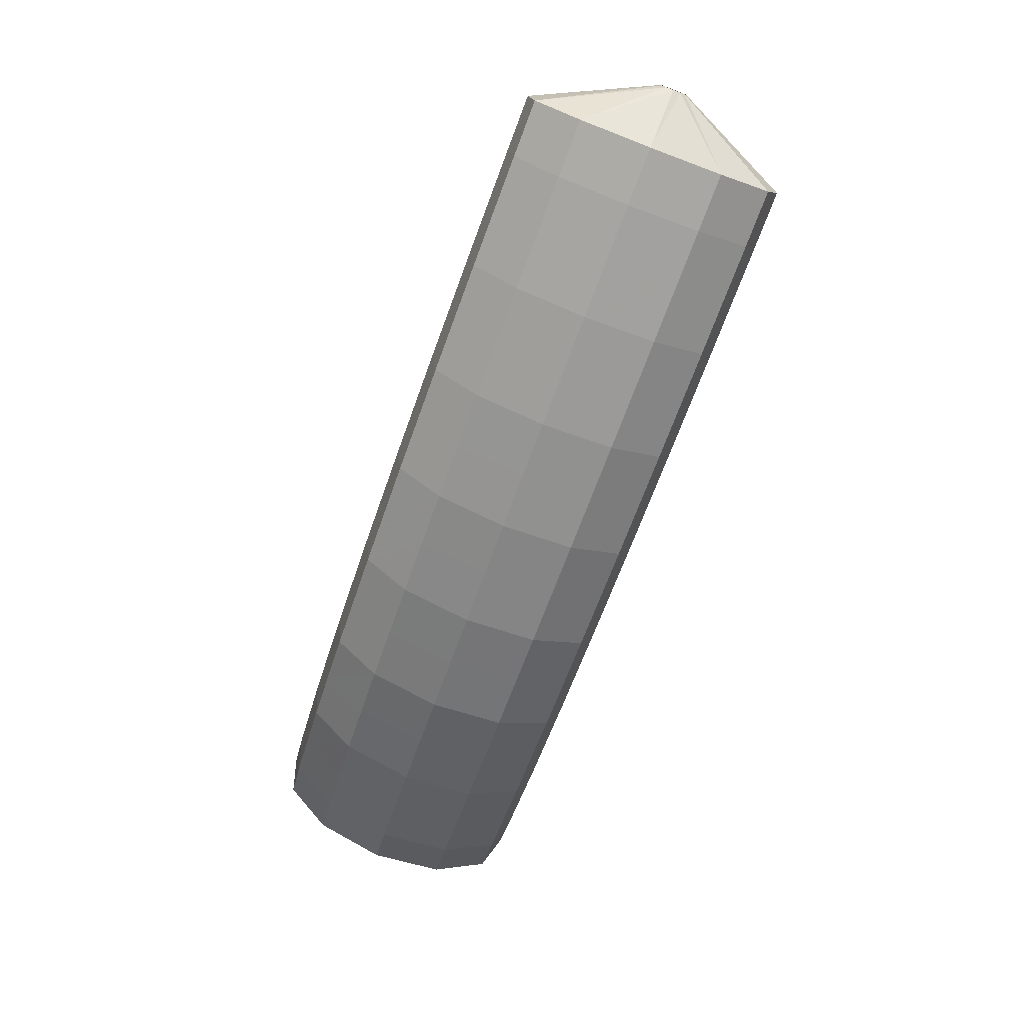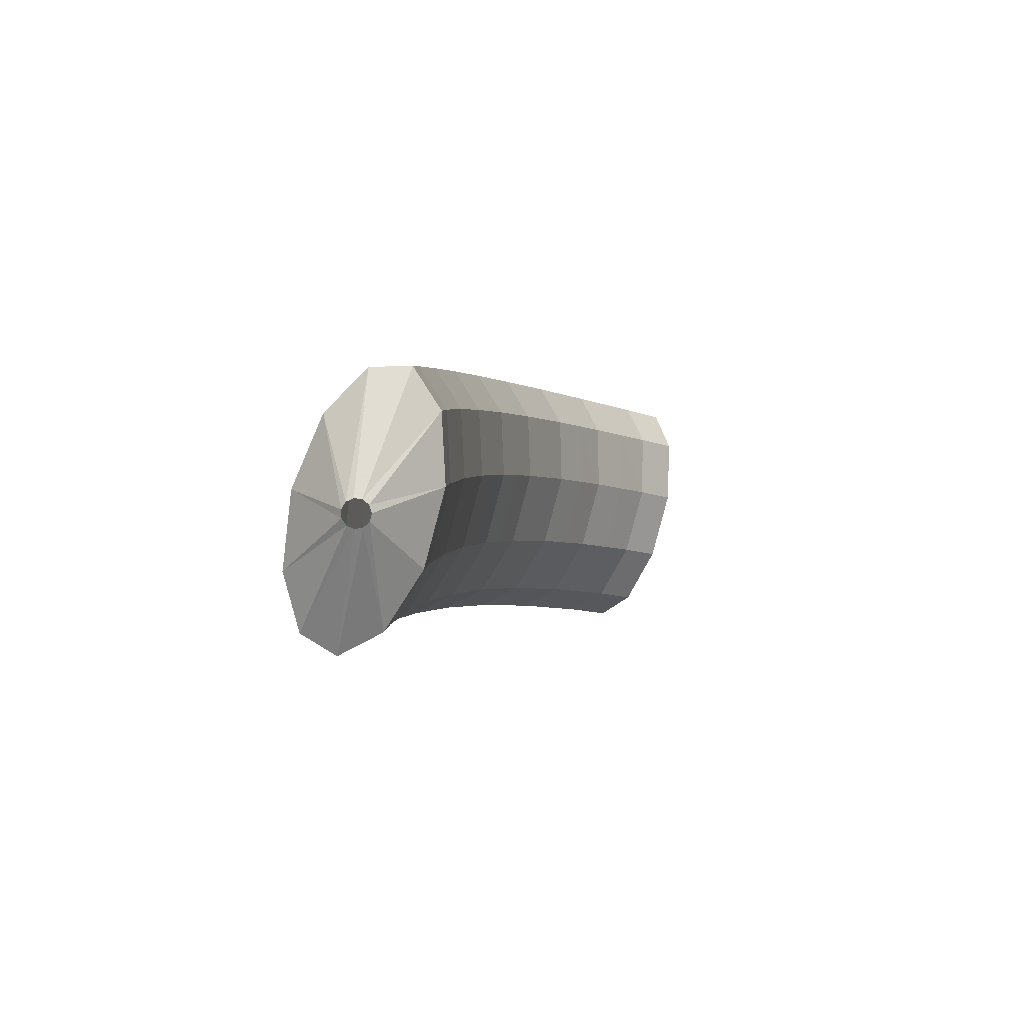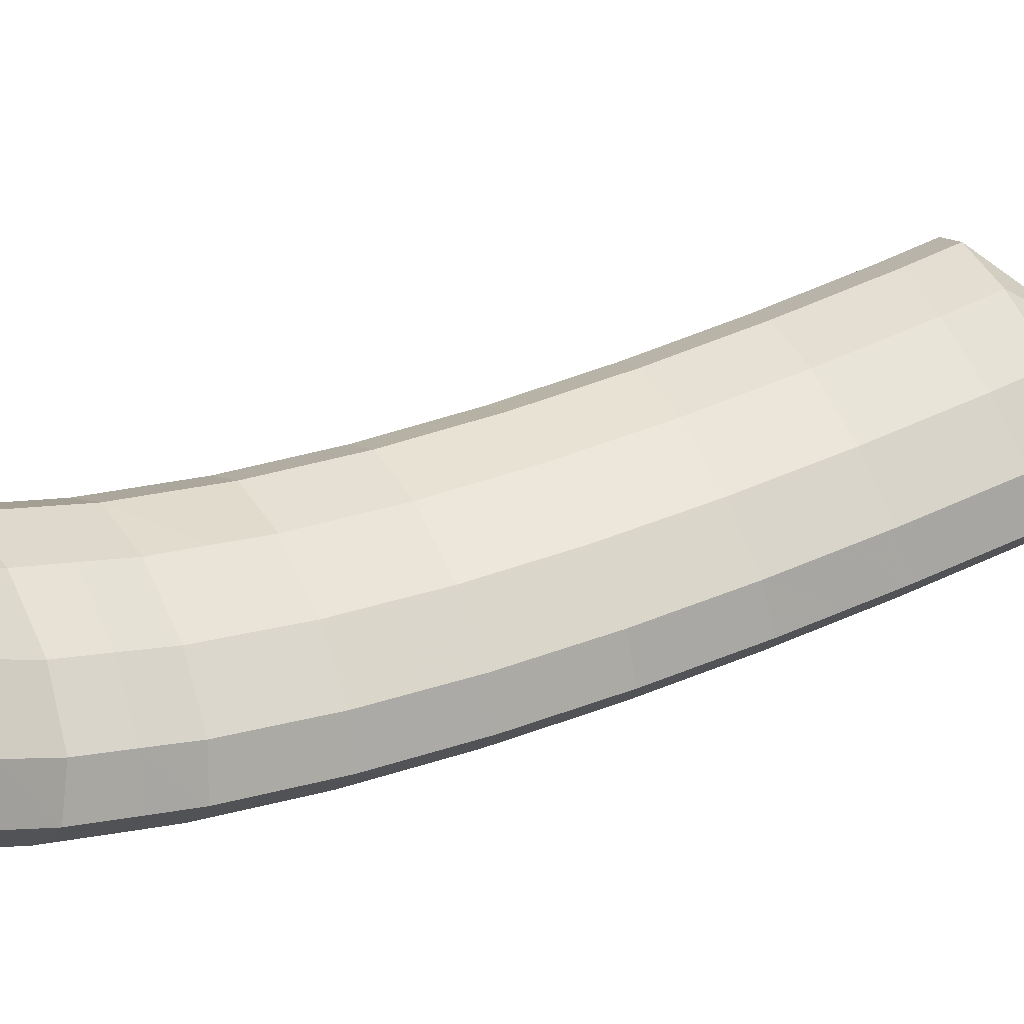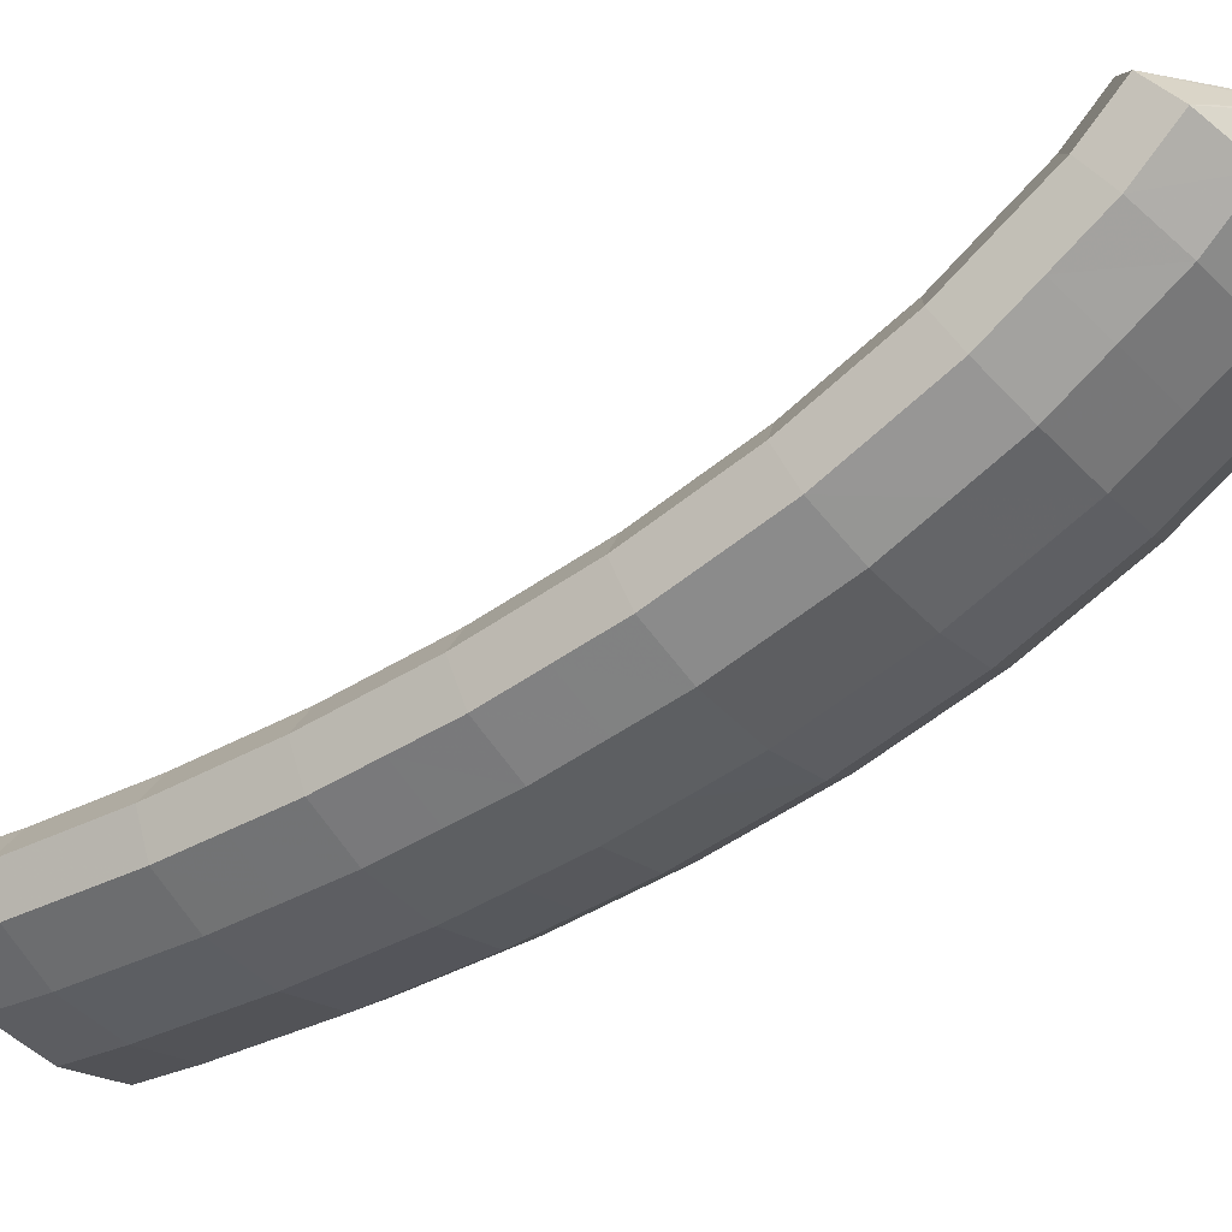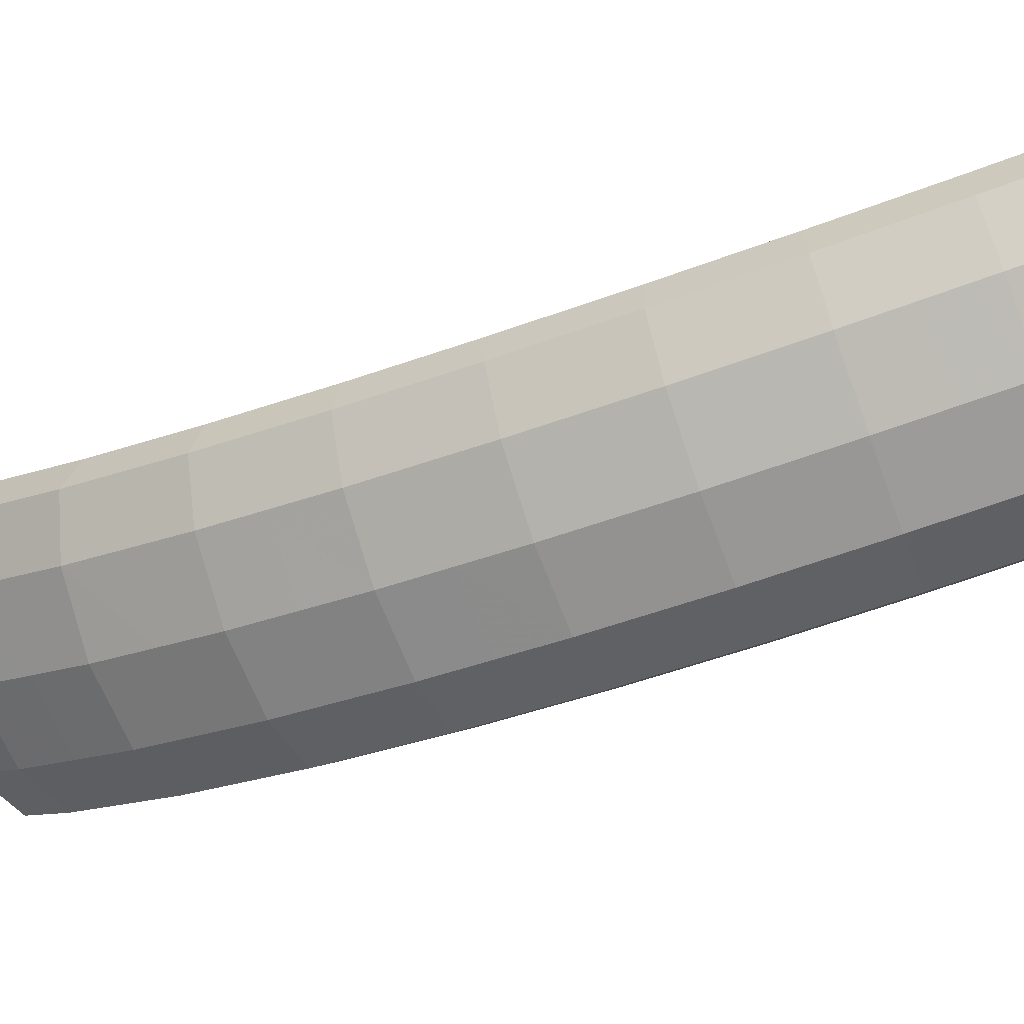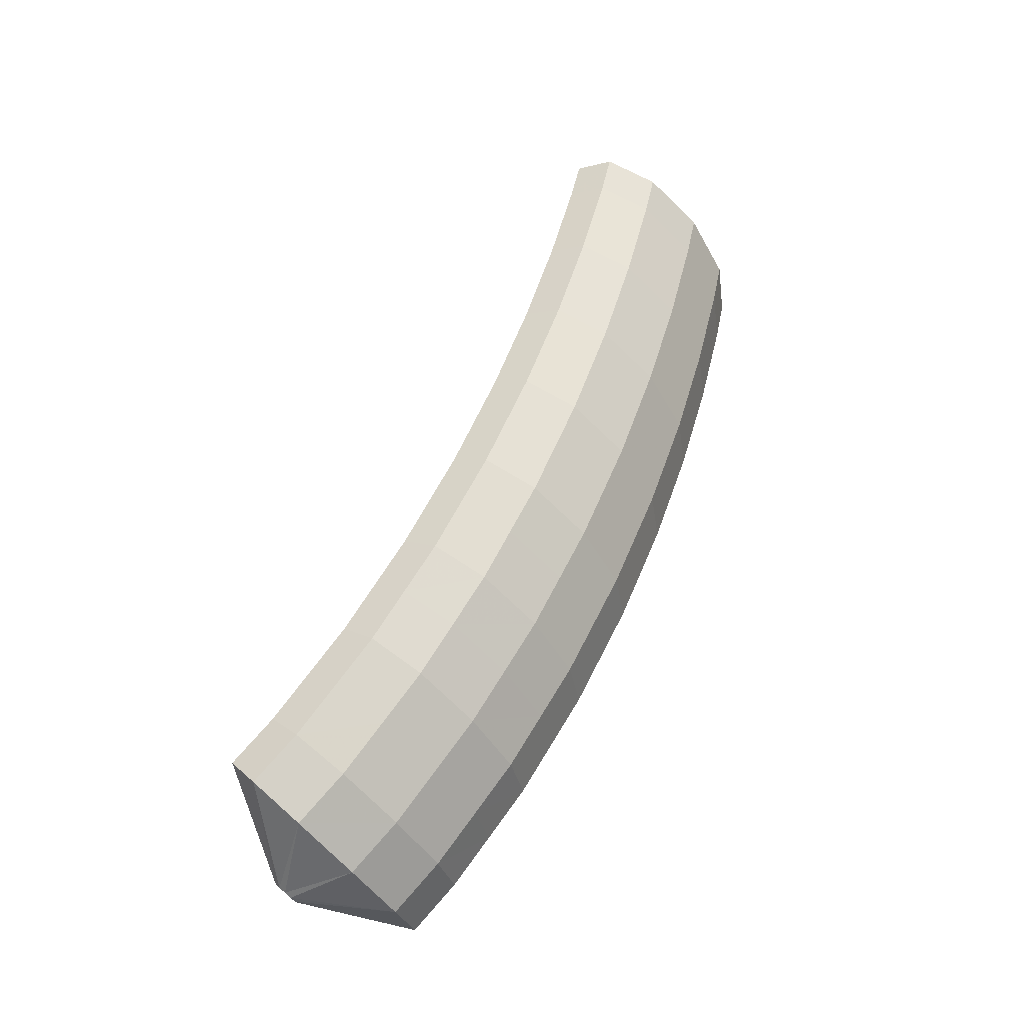
<metadata>
{"format":"obj","ext":"obj","renderer":"f3d","projection":"perspective","resolution":1024,"background":"white","views":[{"elev":15.4,"azim":0.8,"up":"+Z"},{"elev":73.4,"azim":100.4,"up":"+Z"},{"elev":65.3,"azim":-94.2,"up":"+Y"},{"elev":-34.0,"azim":143.6,"up":"+Y"},{"elev":-73.4,"azim":-49.6,"up":"+Y"},{"elev":-29.6,"azim":-56.1,"up":"+Z"}]}
</metadata>
<code>
g tube1
v 95.32 88.58 162.8
v 95.07 88.68 162.8
v 94.92 88.91 162.9
v 94.9 89.19 162.9
v 95.03 89.43 162.8
v 95.26 89.56 162.8
v 95.53 89.54 162.7
v 95.74 89.37 162.6
v 95.83 89.1 162.6
v 95.77 88.83 162.6
v 95.58 88.63 162.7
v 95.32 88.58 162.8
v 94.42 86.55 160.9
v 91.93 87.19 161.8
v 90.29 88.41 162.4
v 90.02 89.84 162.5
v 91.22 91.01 162
v 93.49 91.56 161.1
v 96.11 91.3 160.1
v 98.26 90.33 159.3
v 99.25 88.95 159
v 98.77 87.6 159.2
v 96.97 86.71 159.9
v 94.42 86.55 160.9
v 93.65 86.52 158.8
v 91.16 87.16 159.8
v 89.53 88.38 160.4
v 89.28 89.81 160.5
v 90.48 90.98 160
v 92.76 91.52 159.2
v 95.38 91.27 158.2
v 97.53 90.3 157.4
v 98.51 88.92 157
v 98.01 87.57 157.2
v 96.2 86.67 157.9
v 93.65 86.52 158.8
v 92.89 86.58 156.8
v 90.41 87.22 157.7
v 88.79 88.44 158.4
v 88.54 89.86 158.5
v 89.75 91.04 158.1
v 92.03 91.58 157.3
v 94.66 91.33 156.3
v 96.8 90.36 155.5
v 97.77 88.98 155
v 97.27 87.63 155.2
v 95.45 86.73 155.8
v 92.89 86.58 156.8
v 92.13 86.64 154.8
v 89.65 87.28 155.7
v 88.04 88.5 156.4
v 87.81 89.92 156.5
v 89.03 91.09 156.2
v 91.32 91.64 155.3
v 93.94 91.39 154.4
v 96.08 90.42 153.5
v 97.04 89.04 153.1
v 96.52 87.69 153.2
v 94.69 86.79 153.8
v 92.13 86.64 154.8
v 91.38 86.81 152.7
v 88.9 87.45 153.7
v 87.3 88.67 154.4
v 87.08 90.09 154.6
v 88.32 91.26 154.2
v 90.61 91.8 153.4
v 93.24 91.55 152.4
v 95.36 90.58 151.6
v 96.31 89.2 151.1
v 95.78 87.85 151.2
v 93.94 86.96 151.8
v 91.38 86.81 152.7
v 90.62 86.98 150.7
v 88.15 87.62 151.6
v 86.56 88.84 152.4
v 86.36 90.25 152.6
v 87.6 91.42 152.3
v 89.91 91.96 151.5
v 92.53 91.71 150.5
v 94.65 90.74 149.6
v 95.59 89.37 149.1
v 95.04 88.02 149.2
v 93.19 87.14 149.7
v 90.62 86.98 150.7
v 89.88 87.29 148.6
v 87.42 87.92 149.6
v 85.84 89.14 150.4
v 85.65 90.55 150.6
v 86.91 91.71 150.4
v 89.22 92.25 149.6
v 91.85 92 148.6
v 93.96 91.03 147.7
v 94.88 89.66 147.2
v 94.32 88.32 147.2
v 92.46 87.44 147.7
v 89.88 87.29 148.6
v 89.14 87.6 146.6
v 86.68 88.23 147.6
v 85.11 89.44 148.3
v 84.94 90.84 148.7
v 86.22 92 148.4
v 88.54 92.53 147.7
v 91.16 92.28 146.7
v 93.26 91.32 145.8
v 94.17 89.96 145.2
v 93.59 88.63 145.2
v 91.72 87.75 145.7
v 89.14 87.6 146.6
v 88.42 88.07 144.5
v 85.96 88.7 145.5
v 84.41 89.9 146.4
v 84.26 91.29 146.7
v 85.55 92.44 146.5
v 87.88 92.96 145.8
v 90.5 92.71 144.9
v 92.59 91.76 143.9
v 93.48 90.41 143.3
v 92.89 89.09 143.2
v 91 88.22 143.6
v 88.42 88.07 144.5
v 87.69 88.55 142.5
v 85.24 89.18 143.5
v 83.71 90.37 144.4
v 83.57 91.74 144.8
v 84.88 92.87 144.7
v 87.22 93.39 144
v 89.85 93.14 143
v 91.93 92.19 142
v 92.8 90.86 141.3
v 92.19 89.55 141.2
v 90.28 88.69 141.6
v 87.69 88.55 142.5
v 87 89.22 140.4
v 84.56 89.84 141.5
v 83.03 91.02 142.4
v 82.92 92.38 142.9
v 84.25 93.49 142.8
v 86.6 94 142.2
v 89.23 93.75 141.2
v 91.3 92.81 140.2
v 92.15 91.49 139.4
v 91.52 90.2 139.2
v 89.6 89.36 139.6
v 87 89.22 140.4
v 86.3 89.91 138.4
v 83.86 90.52 139.5
v 82.36 91.68 140.4
v 82.27 93.01 141
v 83.62 94.1 141
v 85.99 94.6 140.4
v 88.62 94.34 139.4
v 90.67 93.42 138.3
v 91.5 92.13 137.5
v 90.84 90.86 137.3
v 88.91 90.04 137.6
v 86.3 89.91 138.4
v 85.66 90.83 136.4
v 83.22 91.43 137.5
v 81.74 92.56 138.6
v 81.67 93.87 139.2
v 83.04 94.93 139.2
v 85.42 95.41 138.7
v 88.05 95.15 137.7
v 90.09 94.25 136.6
v 90.9 92.98 135.7
v 90.22 91.75 135.4
v 88.26 90.95 135.6
v 85.66 90.83 136.4
v 85 91.77 134.5
v 82.58 92.36 135.6
v 81.11 93.46 136.7
v 81.07 94.72 137.4
v 82.47 95.74 137.5
v 84.86 96.2 137
v 87.49 95.94 136
v 89.52 95.06 134.9
v 90.3 93.83 133.9
v 89.59 92.64 133.5
v 87.62 91.87 133.7
v 85 91.77 134.5
v 84.42 92.97 132.6
v 82 93.55 133.7
v 80.56 94.61 134.9
v 80.54 95.82 135.7
v 81.96 96.8 135.9
v 84.37 97.23 135.4
v 86.99 96.98 134.4
v 89.01 96.12 133.2
v 89.77 94.94 132.2
v 89.04 93.8 131.7
v 87.04 93.06 131.8
v 84.42 92.97 132.6
v 83.83 94.2 130.7
v 81.42 94.76 131.9
v 80 95.78 133.1
v 80.01 96.93 134
v 81.46 97.85 134.3
v 83.88 98.24 133.8
v 86.5 97.99 132.9
v 88.5 97.17 131.6
v 89.24 96.04 130.5
v 88.48 94.96 129.9
v 86.46 94.28 130
v 83.83 94.2 130.7
v 83.35 95.72 129.1
v 80.94 96.25 130.2
v 79.54 97.22 131.5
v 79.57 98.3 132.5
v 81.04 99.15 132.8
v 83.48 99.51 132.5
v 86.1 99.26 131.5
v 88.09 98.48 130.2
v 88.8 97.41 129
v 88.02 96.4 128.3
v 85.98 95.77 128.3
v 83.35 95.72 129.1
v 83.49 98.6 128.7
v 83.27 98.69 128.8
v 83.16 98.86 129
v 83.2 99.07 129.2
v 83.39 99.26 129.3
v 83.65 99.35 129.3
v 83.91 99.32 129.2
v 84.09 99.19 129.1
v 84.12 98.99 128.9
v 84 98.78 128.7
v 83.77 98.64 128.7
v 83.49 98.6 128.7
f 1 2 14
f 14 13 1
f 2 3 15
f 15 14 2
f 3 4 16
f 16 15 3
f 4 5 17
f 17 16 4
f 5 6 18
f 18 17 5
f 6 7 19
f 19 18 6
f 7 8 20
f 20 19 7
f 8 9 21
f 21 20 8
f 9 10 22
f 22 21 9
f 10 11 23
f 23 22 10
f 11 12 24
f 24 23 11
f 13 14 26
f 26 25 13
f 14 15 27
f 27 26 14
f 15 16 28
f 28 27 15
f 16 17 29
f 29 28 16
f 17 18 30
f 30 29 17
f 18 19 31
f 31 30 18
f 19 20 32
f 32 31 19
f 20 21 33
f 33 32 20
f 21 22 34
f 34 33 21
f 22 23 35
f 35 34 22
f 23 24 36
f 36 35 23
f 25 26 38
f 38 37 25
f 26 27 39
f 39 38 26
f 27 28 40
f 40 39 27
f 28 29 41
f 41 40 28
f 29 30 42
f 42 41 29
f 30 31 43
f 43 42 30
f 31 32 44
f 44 43 31
f 32 33 45
f 45 44 32
f 33 34 46
f 46 45 33
f 34 35 47
f 47 46 34
f 35 36 48
f 48 47 35
f 37 38 50
f 50 49 37
f 38 39 51
f 51 50 38
f 39 40 52
f 52 51 39
f 40 41 53
f 53 52 40
f 41 42 54
f 54 53 41
f 42 43 55
f 55 54 42
f 43 44 56
f 56 55 43
f 44 45 57
f 57 56 44
f 45 46 58
f 58 57 45
f 46 47 59
f 59 58 46
f 47 48 60
f 60 59 47
f 49 50 62
f 62 61 49
f 50 51 63
f 63 62 50
f 51 52 64
f 64 63 51
f 52 53 65
f 65 64 52
f 53 54 66
f 66 65 53
f 54 55 67
f 67 66 54
f 55 56 68
f 68 67 55
f 56 57 69
f 69 68 56
f 57 58 70
f 70 69 57
f 58 59 71
f 71 70 58
f 59 60 72
f 72 71 59
f 61 62 74
f 74 73 61
f 62 63 75
f 75 74 62
f 63 64 76
f 76 75 63
f 64 65 77
f 77 76 64
f 65 66 78
f 78 77 65
f 66 67 79
f 79 78 66
f 67 68 80
f 80 79 67
f 68 69 81
f 81 80 68
f 69 70 82
f 82 81 69
f 70 71 83
f 83 82 70
f 71 72 84
f 84 83 71
f 73 74 86
f 86 85 73
f 74 75 87
f 87 86 74
f 75 76 88
f 88 87 75
f 76 77 89
f 89 88 76
f 77 78 90
f 90 89 77
f 78 79 91
f 91 90 78
f 79 80 92
f 92 91 79
f 80 81 93
f 93 92 80
f 81 82 94
f 94 93 81
f 82 83 95
f 95 94 82
f 83 84 96
f 96 95 83
f 85 86 98
f 98 97 85
f 86 87 99
f 99 98 86
f 87 88 100
f 100 99 87
f 88 89 101
f 101 100 88
f 89 90 102
f 102 101 89
f 90 91 103
f 103 102 90
f 91 92 104
f 104 103 91
f 92 93 105
f 105 104 92
f 93 94 106
f 106 105 93
f 94 95 107
f 107 106 94
f 95 96 108
f 108 107 95
f 97 98 110
f 110 109 97
f 98 99 111
f 111 110 98
f 99 100 112
f 112 111 99
f 100 101 113
f 113 112 100
f 101 102 114
f 114 113 101
f 102 103 115
f 115 114 102
f 103 104 116
f 116 115 103
f 104 105 117
f 117 116 104
f 105 106 118
f 118 117 105
f 106 107 119
f 119 118 106
f 107 108 120
f 120 119 107
f 109 110 122
f 122 121 109
f 110 111 123
f 123 122 110
f 111 112 124
f 124 123 111
f 112 113 125
f 125 124 112
f 113 114 126
f 126 125 113
f 114 115 127
f 127 126 114
f 115 116 128
f 128 127 115
f 116 117 129
f 129 128 116
f 117 118 130
f 130 129 117
f 118 119 131
f 131 130 118
f 119 120 132
f 132 131 119
f 121 122 134
f 134 133 121
f 122 123 135
f 135 134 122
f 123 124 136
f 136 135 123
f 124 125 137
f 137 136 124
f 125 126 138
f 138 137 125
f 126 127 139
f 139 138 126
f 127 128 140
f 140 139 127
f 128 129 141
f 141 140 128
f 129 130 142
f 142 141 129
f 130 131 143
f 143 142 130
f 131 132 144
f 144 143 131
f 133 134 146
f 146 145 133
f 134 135 147
f 147 146 134
f 135 136 148
f 148 147 135
f 136 137 149
f 149 148 136
f 137 138 150
f 150 149 137
f 138 139 151
f 151 150 138
f 139 140 152
f 152 151 139
f 140 141 153
f 153 152 140
f 141 142 154
f 154 153 141
f 142 143 155
f 155 154 142
f 143 144 156
f 156 155 143
f 145 146 158
f 158 157 145
f 146 147 159
f 159 158 146
f 147 148 160
f 160 159 147
f 148 149 161
f 161 160 148
f 149 150 162
f 162 161 149
f 150 151 163
f 163 162 150
f 151 152 164
f 164 163 151
f 152 153 165
f 165 164 152
f 153 154 166
f 166 165 153
f 154 155 167
f 167 166 154
f 155 156 168
f 168 167 155
f 157 158 170
f 170 169 157
f 158 159 171
f 171 170 158
f 159 160 172
f 172 171 159
f 160 161 173
f 173 172 160
f 161 162 174
f 174 173 161
f 162 163 175
f 175 174 162
f 163 164 176
f 176 175 163
f 164 165 177
f 177 176 164
f 165 166 178
f 178 177 165
f 166 167 179
f 179 178 166
f 167 168 180
f 180 179 167
f 169 170 182
f 182 181 169
f 170 171 183
f 183 182 170
f 171 172 184
f 184 183 171
f 172 173 185
f 185 184 172
f 173 174 186
f 186 185 173
f 174 175 187
f 187 186 174
f 175 176 188
f 188 187 175
f 176 177 189
f 189 188 176
f 177 178 190
f 190 189 177
f 178 179 191
f 191 190 178
f 179 180 192
f 192 191 179
f 181 182 194
f 194 193 181
f 182 183 195
f 195 194 182
f 183 184 196
f 196 195 183
f 184 185 197
f 197 196 184
f 185 186 198
f 198 197 185
f 186 187 199
f 199 198 186
f 187 188 200
f 200 199 187
f 188 189 201
f 201 200 188
f 189 190 202
f 202 201 189
f 190 191 203
f 203 202 190
f 191 192 204
f 204 203 191
f 193 194 206
f 206 205 193
f 194 195 207
f 207 206 194
f 195 196 208
f 208 207 195
f 196 197 209
f 209 208 196
f 197 198 210
f 210 209 197
f 198 199 211
f 211 210 198
f 199 200 212
f 212 211 199
f 200 201 213
f 213 212 200
f 201 202 214
f 214 213 201
f 202 203 215
f 215 214 202
f 203 204 216
f 216 215 203
f 205 206 218
f 218 217 205
f 206 207 219
f 219 218 206
f 207 208 220
f 220 219 207
f 208 209 221
f 221 220 208
f 209 210 222
f 222 221 209
f 210 211 223
f 223 222 210
f 211 212 224
f 224 223 211
f 212 213 225
f 225 224 212
f 213 214 226
f 226 225 213
f 214 215 227
f 227 226 214
f 215 216 228
f 228 227 215
g

</code>
